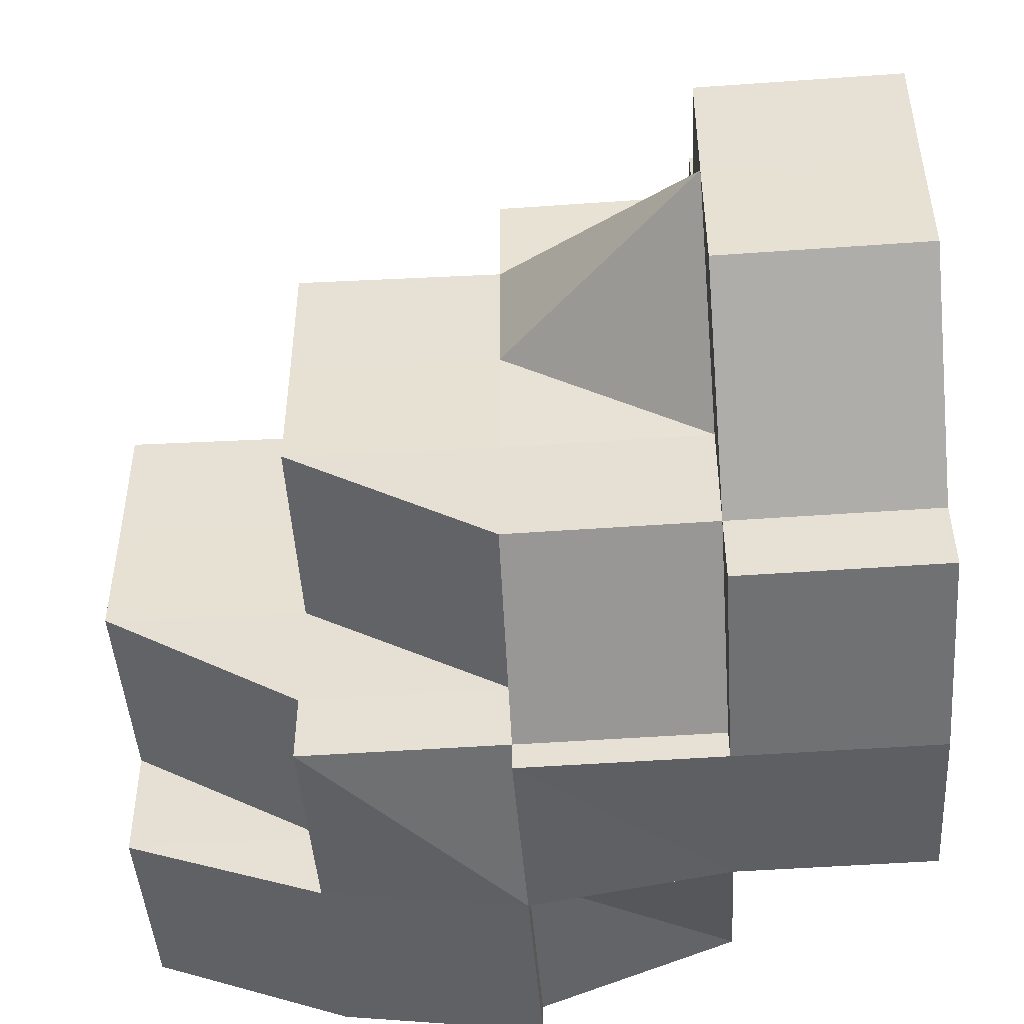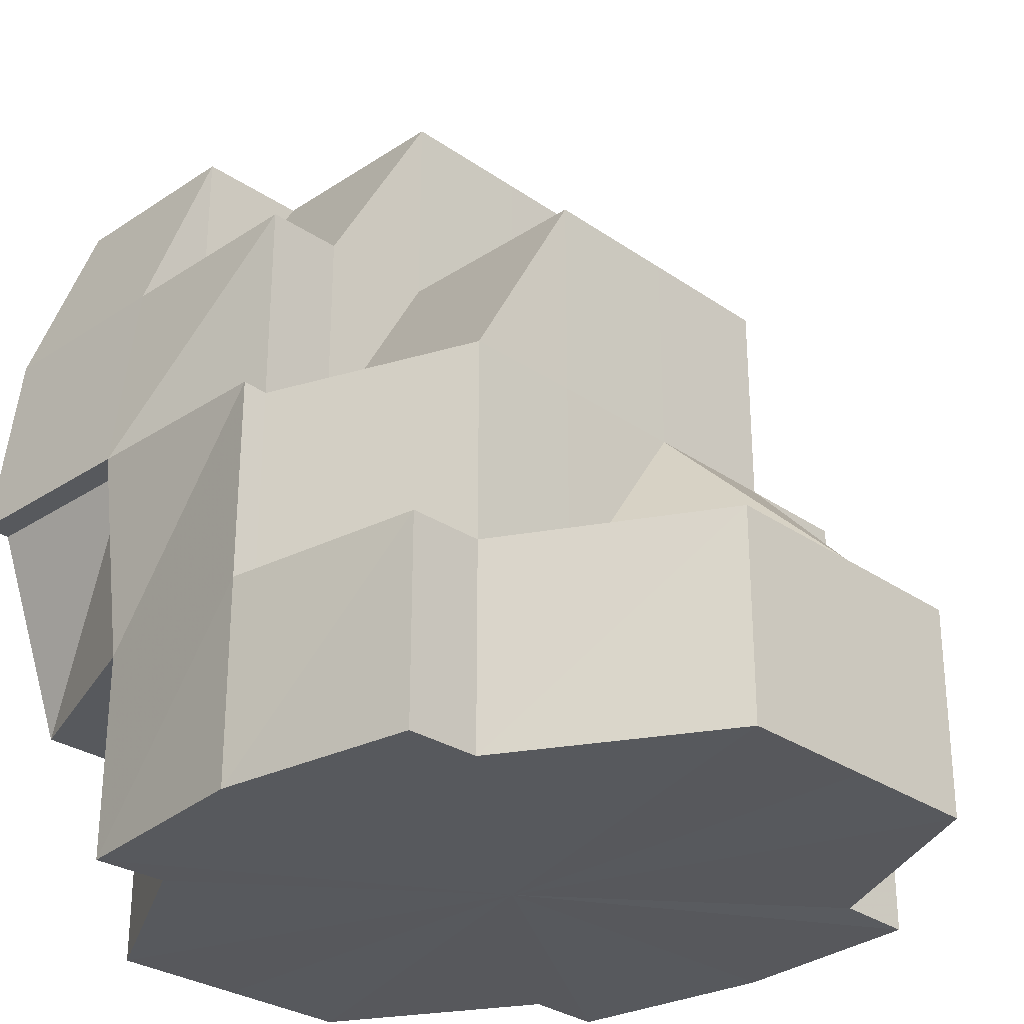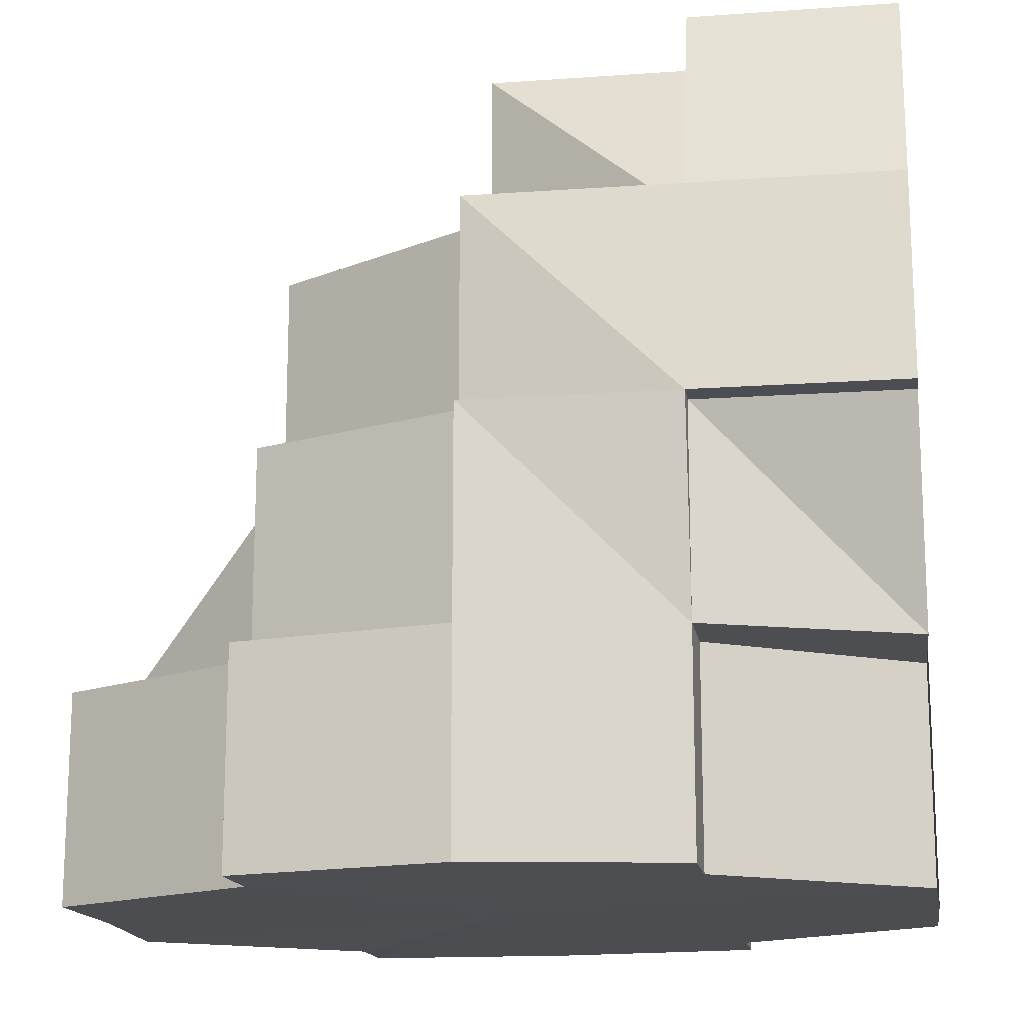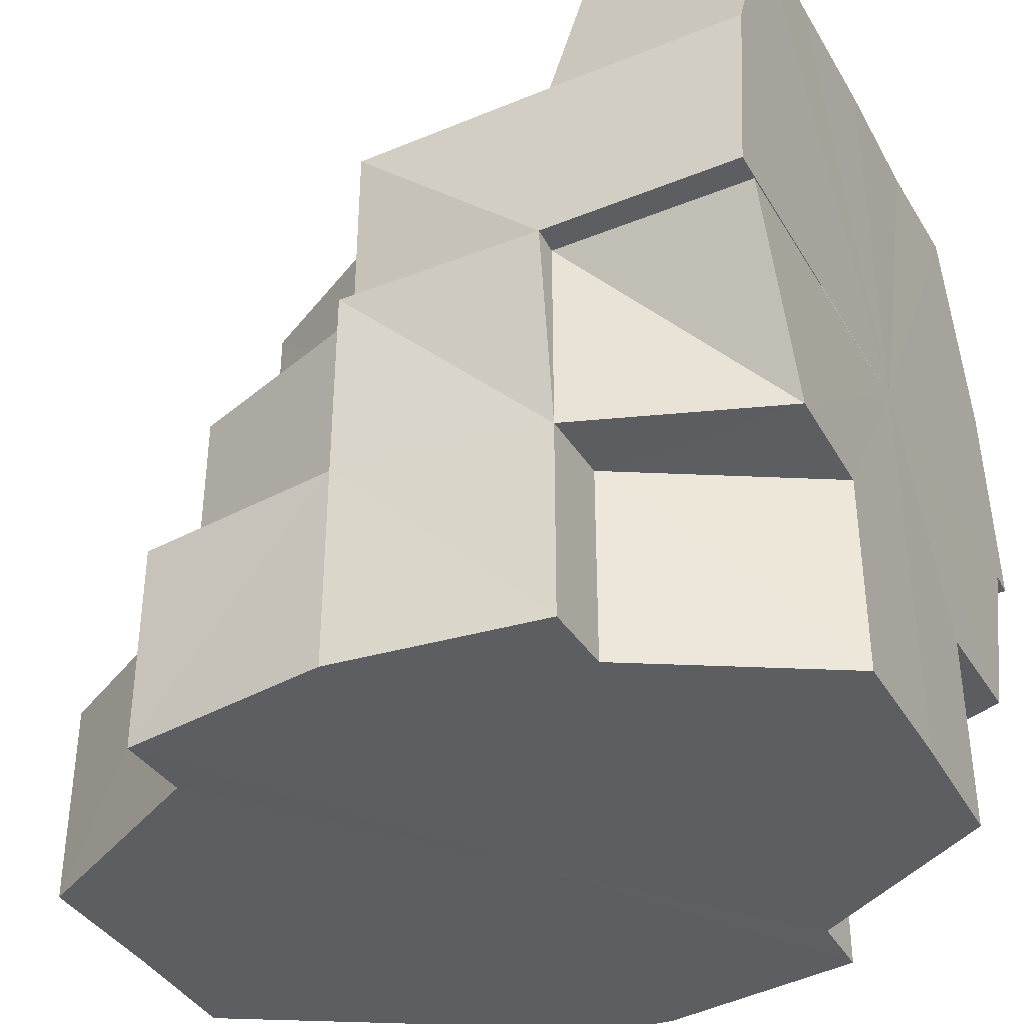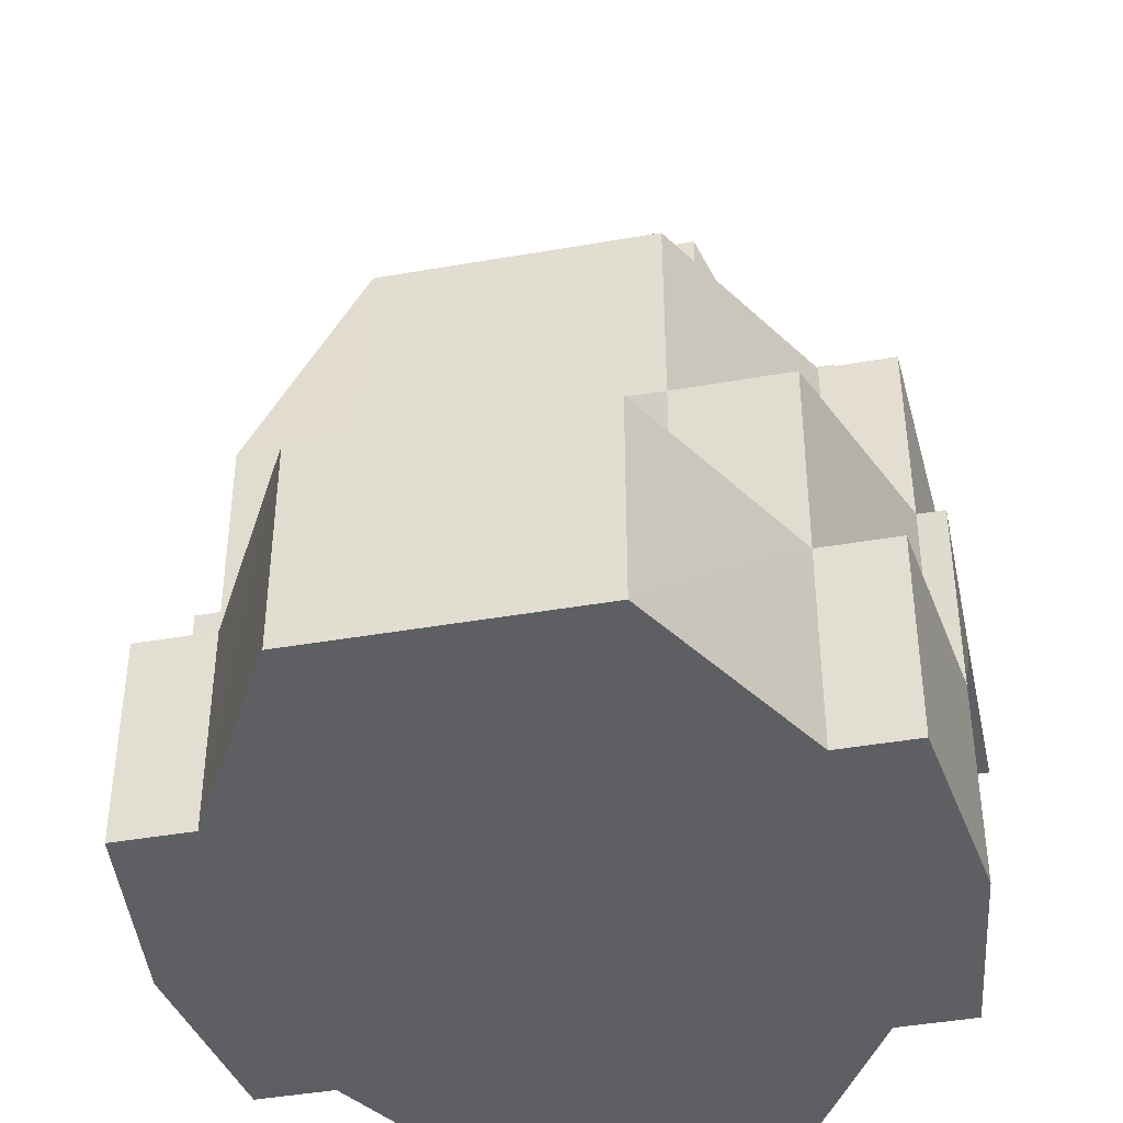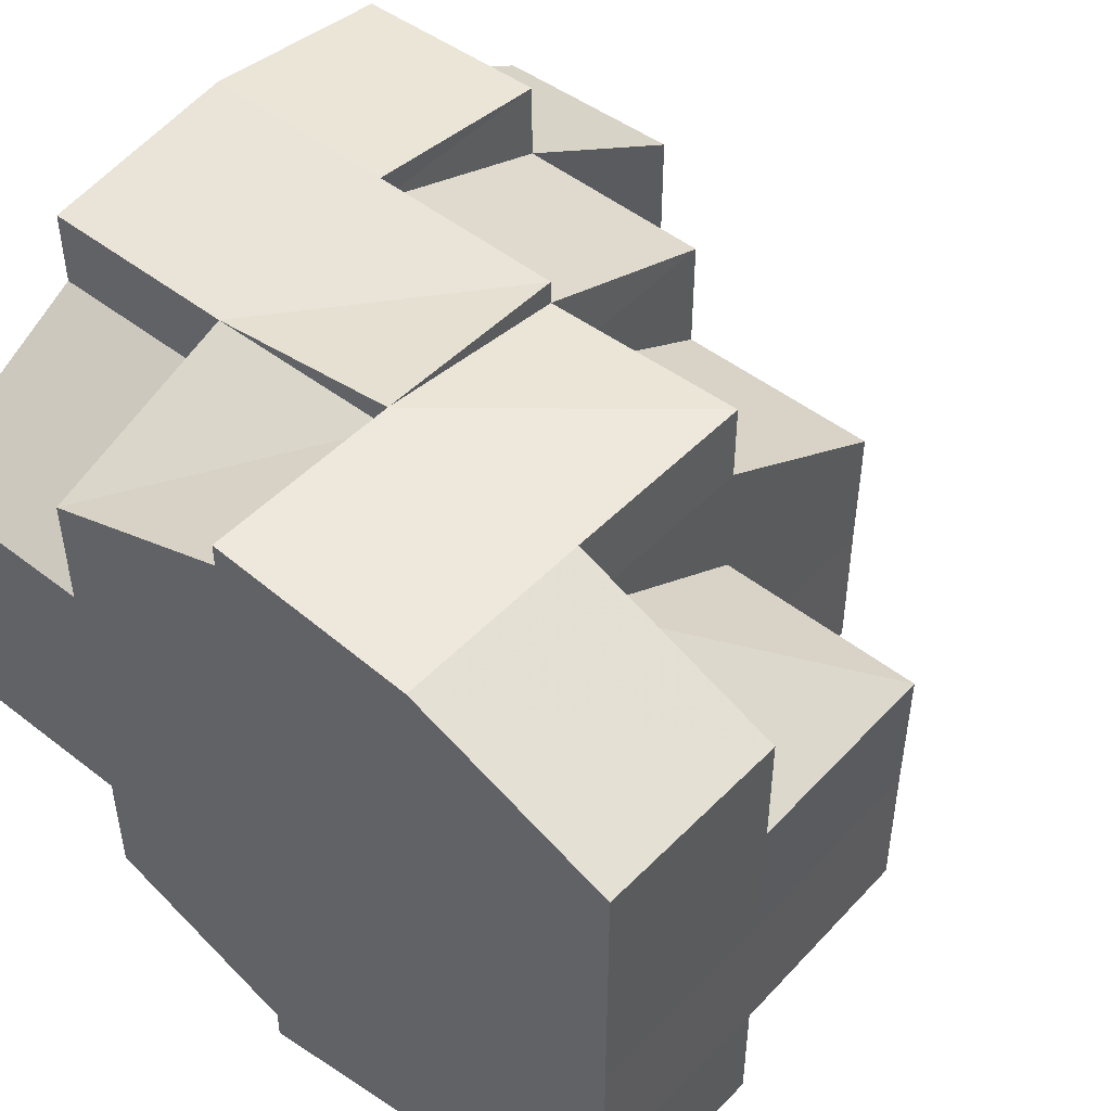
<metadata>
{"format":"obj","ext":"obj","renderer":"f3d","projection":"perspective","resolution":1024,"background":"white","views":[{"elev":-47.9,"azim":-85.6,"up":"+Z"},{"elev":-29.0,"azim":-135.7,"up":"+Y"},{"elev":-16.3,"azim":9.0,"up":"+Y"},{"elev":-37.9,"azim":27.2,"up":"+Y"},{"elev":-41.1,"azim":-77.9,"up":"+Y"},{"elev":48.1,"azim":130.9,"up":"+Z"}]}
</metadata>
<code>
o 21398
v 2222 1866 9.017
v 2222 1866 9.017
v 2222 1866 9.023
v 2222 1866 9.01
v 2222 1866 9.01
v 2222 1866 9.017
v 2222 1866 9.004
v 2222 1866 9.004
v 2222 1866 9.01
v 2222 1866 9.004
v 2222 1866 9.01
v 2222 1866 9.001
v 2222 1866 9.004
v 2222 1866 9.004
v 2222 1866 9.01
v 2222 1866 9.001
v 2222 1866 9.004
v 2222 1866 9.001
v 2222 1866 9.004
v 2222 1866 9.01
v 2222 1866 9.01
v 2222 1866 9.017
v 2222 1866 9.01
v 2222 1866 9.017
v 2222 1866 9.004
v 2222 1866 9.004
v 2222 1866 9.023
v 2222 1866 9.023
v 2222 1866 9.023
v 2222 1866 9.029
v 2222 1866 9.017
v 2222 1866 9.023
v 2222 1866 9.023
v 2222 1866 9.023
v 2222 1866 9.01
v 2222 1866 9.017
v 2222 1866 9.023
v 2222 1866 9.017
v 2222 1866 9.01
v 2222 1866 9.017
v 2222 1866 9.029
v 2222 1866 9.029
v 2222 1866 9.033
v 2222 1866 9.017
v 2222 1866 9.023
v 2222 1866 9.033
v 2222 1866 9.034
v 2222 1866 9.034
v 2222 1866 9.034
v 2222 1866 9.033
v 2222 1866 9.033
v 2222 1866 9.033
v 2222 1866 9.034
v 2222 1866 9.029
v 2222 1866 9.033
v 2222 1866 9.023
v 2222 1866 9.029
v 2222 1866 9.023
v 2222 1866 9.029
v 2222 1866 9.029
v 2222 1866 9.033
v 2222 1866 9.023
v 2222 1866 9.029
v 2222 1866 9.023
v 2222 1866 9.029
v 2222 1866 9.029
v 2222 1866 9.033
v 2222 1866 9.023
v 2222 1866 9.029
v 2222 1866 9.033
v 2222 1866 9.023
v 2222 1866 9.023
v 2222 1866 9.029
v 2222 1866 9.033
v 2222 1866 9.023
v 2222 1866 9.029
v 2222 1866 9.017
v 2222 1866 9.017
v 2222 1866 9.01
v 2222 1866 9.004
v 2222 1866 9.01
v 2222 1866 9.001
v 2222 1866 9.004
v 2222 1866 9.017
v 2222 1866 9.017
v 2222 1866 9.023
v 2222 1866 9.017
v 2222 1866 9.023
v 2222 1866 9.017
v 2222 1866 9.029
v 2222 1866 9.029
v 2222 1866 9.029
v 2222 1866 9.033
v 2222 1866 9.033
v 2222 1866 9.034
v 2222 1866 9.033
v 2222 1866 9.034
v 2222 1866 9.029
v 2222 1866 9.033
v 2222 1866 9.023
v 2222 1866 9.023
v 2222 1866 9.01
v 2222 1866 9.01
v 2222 1866 9.017
v 2222 1866 9.01
v 2222 1866 9.01
v 2222 1866 9.004
v 2222 1866 9.001
v 2222 1866 9.001
v 2222 1866 8.999
v 2222 1866 8.999
v 2222 1866 9.001
v 2222 1866 9.001
v 2222 1866 9.004
v 2222 1866 9.01
v 2222 1866 9.004
v 2222 1866 9.004
v 2222 1866 9.001
v 2222 1866 9.004
v 2222 1866 9.001
v 2222 1866 9.004
v 2222 1866 9.004
v 2222 1866 9.01
v 2222 1866 9.01
v 2222 1866 9.017
v 2222 1866 9.017
v 2222 1866 9.023
v 2222 1866 9.023
v 2222 1866 9.029
v 2222 1866 9.029
v 2222 1866 9.033
v 2222 1866 9.01
v 2222 1866 9.01
v 2222 1866 9.017
v 2222 1866 8.999
v 2222 1866 9.017
v 2222 1866 9.001
v 2222 1866 9.001
v 2222 1866 9.001
v 2222 1866 9.004
v 2222 1866 8.999
v 2222 1866 9.001
v 2222 1866 9.023
v 2222 1866 9.023
v 2222 1866 9.029
v 2222 1866 9.029
v 2222 1866 9.033
v 2222 1866 9.033
v 2222 1866 9.033
v 2222 1866 9.034
v 2222 1866 9.029
v 2222 1866 9.033
v 2222 1866 9.033
v 2222 1866 9.033
v 2222 1866 9.034
v 2222 1866 9.034
v 2222 1866 9.034
v 2222 1866 9.033
v 2222 1866 9.029
v 2222 1866 9.023
v 2222 1866 9.034
v 2222 1866 9.033
v 2222 1866 9.033
v 2222 1866 9.033
v 2222 1866 9.029
v 2222 1866 9.017
v 2222 1866 9.033
v 2222 1866 9.029
v 2222 1866 9.029
v 2222 1866 9.023
v 2222 1866 9.033
v 2222 1866 9.029
v 2222 1866 9.01
v 2222 1866 9.01
v 2222 1866 9.004
v 2222 1866 9.004
v 2222 1866 9.001
v 2222 1866 8.999
v 2222 1866 9.001
v 2222 1866 9.001
v 2222 1866 9.001
v 2222 1866 9.001
v 2222 1866 8.999
v 2222 1866 9.001
v 2222 1866 8.999
v 2222 1866 9.001
v 2222 1866 8.999
v 2222 1866 9.004
v 2222 1866 9.004
v 2222 1866 9.01
v 2222 1866 9.01
v 2222 1866 9.004
v 2222 1866 9.001
v 2222 1866 9.004
v 2222 1866 9.001
v 2222 1866 9.004
v 2222 1866 9.001
v 2222 1866 9.01
v 2222 1866 9.004
v 2222 1866 9.001
v 2222 1866 9.017
v 2222 1866 9.01
v 2222 1866 9.033
v 2222 1866 9.029
v 2222 1866 9.023
v 2222 1866 9.017
v 2222 1866 9.023
v 2222 1866 9.029
v 2222 1866 9.01
v 2222 1866 9.033
v 2222 1866 9.004
v 2222 1866 9.034
v 2222 1866 9.001
v 2222 1866 8.999
v 2222 1866 9.034
v 2222 1866 9.033
v 2222 1866 9.033
v 2222 1866 8.999
v 2222 1866 9.001
v 2222 1866 9.001
v 2222 1866 9.001
v 2222 1866 8.999
v 2222 1866 9.001
v 2222 1866 8.999
v 2222 1866 9.001
v 2222 1866 9.017
v 2222 1866 9.017
v 2222 1866 9.023
v 2222 1866 9.023
v 2222 1866 9.017
v 2222 1866 9.029
v 2222 1866 9.029
v 2222 1866 9.033
v 2222 1866 9.033
v 2222 1866 9.034
v 2222 1866 9.033
v 2222 1866 9.034
v 2222 1866 9.033
v 2222 1866 9.034
v 2222 1866 9.033
v 2222 1866 9.029
v 2222 1866 9.029
v 2222 1866 9.023
v 2222 1866 9.023
v 2222 1866 9.001
v 2222 1866 9.004
v 2222 1866 9.004
v 2222 1866 9.01
v 2222 1866 9.01
v 2222 1866 9.001
v 2222 1866 9.004
v 2222 1866 9.004
v 2222 1866 9.01
v 2222 1866 9.001
v 2222 1866 8.999
v 2222 1866 8.999
v 2222 1866 9.001
v 2222 1866 9.001
v 2222 1866 9.004
v 2222 1866 9.004
v 2222 1866 9.004
v 2222 1866 9.01
v 2222 1866 9.029
v 2222 1866 9.033
v 2222 1866 9.033
v 2222 1866 9.023
v 2222 1866 9.029
v 2222 1866 9.029
v 2222 1866 9.029
v 2222 1866 9.033
v 2222 1866 9.033
v 2222 1866 9.034
v 2222 1866 9.034
v 2222 1866 8.999
v 2222 1866 8.999
v 2222 1866 9.001
v 2222 1866 9.017
v 2222 1866 9.023
v 2222 1866 9.023
v 2222 1866 9.023
v 2222 1866 9.029
v 2222 1866 9.004
v 2222 1866 9.01
v 2222 1866 9.01
v 2222 1866 8.999
v 2222 1866 8.999
v 2222 1866 9.001
f 1 2 3
f 4 5 1
f 5 2 6
f 7 8 4
f 5 9 2
f 10 9 11
f 12 13 10
f 13 14 15
f 16 17 13
f 18 16 19
f 19 20 21
f 21 20 22
f 20 23 24
f 25 26 23
f 22 27 28
f 27 29 30
f 31 32 27
f 2 33 34
f 35 36 2
f 36 37 33
f 2 38 33
f 39 40 38
f 3 33 41
f 41 42 43
f 38 44 45
f 43 46 47
f 46 48 49
f 50 51 48
f 52 50 53
f 54 52 55
f 56 54 57
f 58 45 59
f 60 59 61
f 62 63 60
f 64 58 65
f 65 66 67
f 68 66 65
f 66 69 70
f 71 72 69
f 73 70 74
f 75 76 73
f 77 78 68
f 79 78 77
f 80 81 79
f 82 83 80
f 84 85 75
f 85 86 71
f 87 88 86
f 85 89 86
f 88 90 91
f 91 92 93
f 94 93 95
f 96 95 97
f 98 99 96
f 100 101 98
f 102 89 85
f 102 103 104
f 105 102 85
f 105 85 78
f 106 105 84
f 107 105 106
f 108 109 107
f 110 111 108
f 111 112 113
f 114 115 105
f 112 114 116
f 116 117 105
f 118 119 117
f 120 118 121
f 121 122 123
f 123 124 125
f 125 126 127
f 127 128 129
f 129 130 131
f 119 132 133
f 118 119 134
f 119 132 134
f 135 118 134
f 132 136 89
f 132 136 134
f 135 137 138
f 139 138 140
f 141 142 139
f 136 143 144
f 136 143 134
f 143 145 146
f 143 145 134
f 145 147 148
f 149 148 150
f 151 152 149
f 145 153 134
f 154 153 155
f 153 156 134
f 153 156 157
f 156 158 134
f 158 159 134
f 159 160 134
f 157 161 162
f 157 162 163
f 164 163 165
f 160 166 134
f 167 164 168
f 168 169 170
f 171 172 168
f 166 173 134
f 166 173 174
f 173 175 134
f 173 175 176
f 175 177 134
f 177 135 134
f 177 135 178
f 179 177 178
f 175 180 181
f 182 181 183
f 184 185 183
f 186 187 185
f 188 189 184
f 190 191 188
f 192 179 193
f 194 193 195
f 194 196 197
f 198 199 194
f 192 200 201
f 202 192 201
f 203 204 201
f 204 205 201
f 206 207 201
f 207 208 201
f 209 206 201
f 208 210 201
f 211 209 201
f 210 212 201
f 213 211 201
f 214 213 201
f 212 215 216
f 215 217 216
f 214 218 219
f 218 220 221
f 222 221 223
f 224 219 225
f 225 219 7
f 226 174 201
f 226 227 174
f 228 226 201
f 228 227 226
f 228 229 230
f 231 232 229
f 233 234 232
f 235 233 236
f 235 237 238
f 237 239 240
f 238 241 242
f 242 243 244
f 245 246 247
f 246 248 249
f 245 250 251
f 252 251 253
f 254 255 256
f 254 257 255
f 258 259 260
f 260 261 262
f 263 264 265
f 266 267 268
f 268 269 270
f 271 272 273
f 274 275 276
f 277 278 279
f 279 280 281
f 282 283 284
f 285 286 287

</code>
